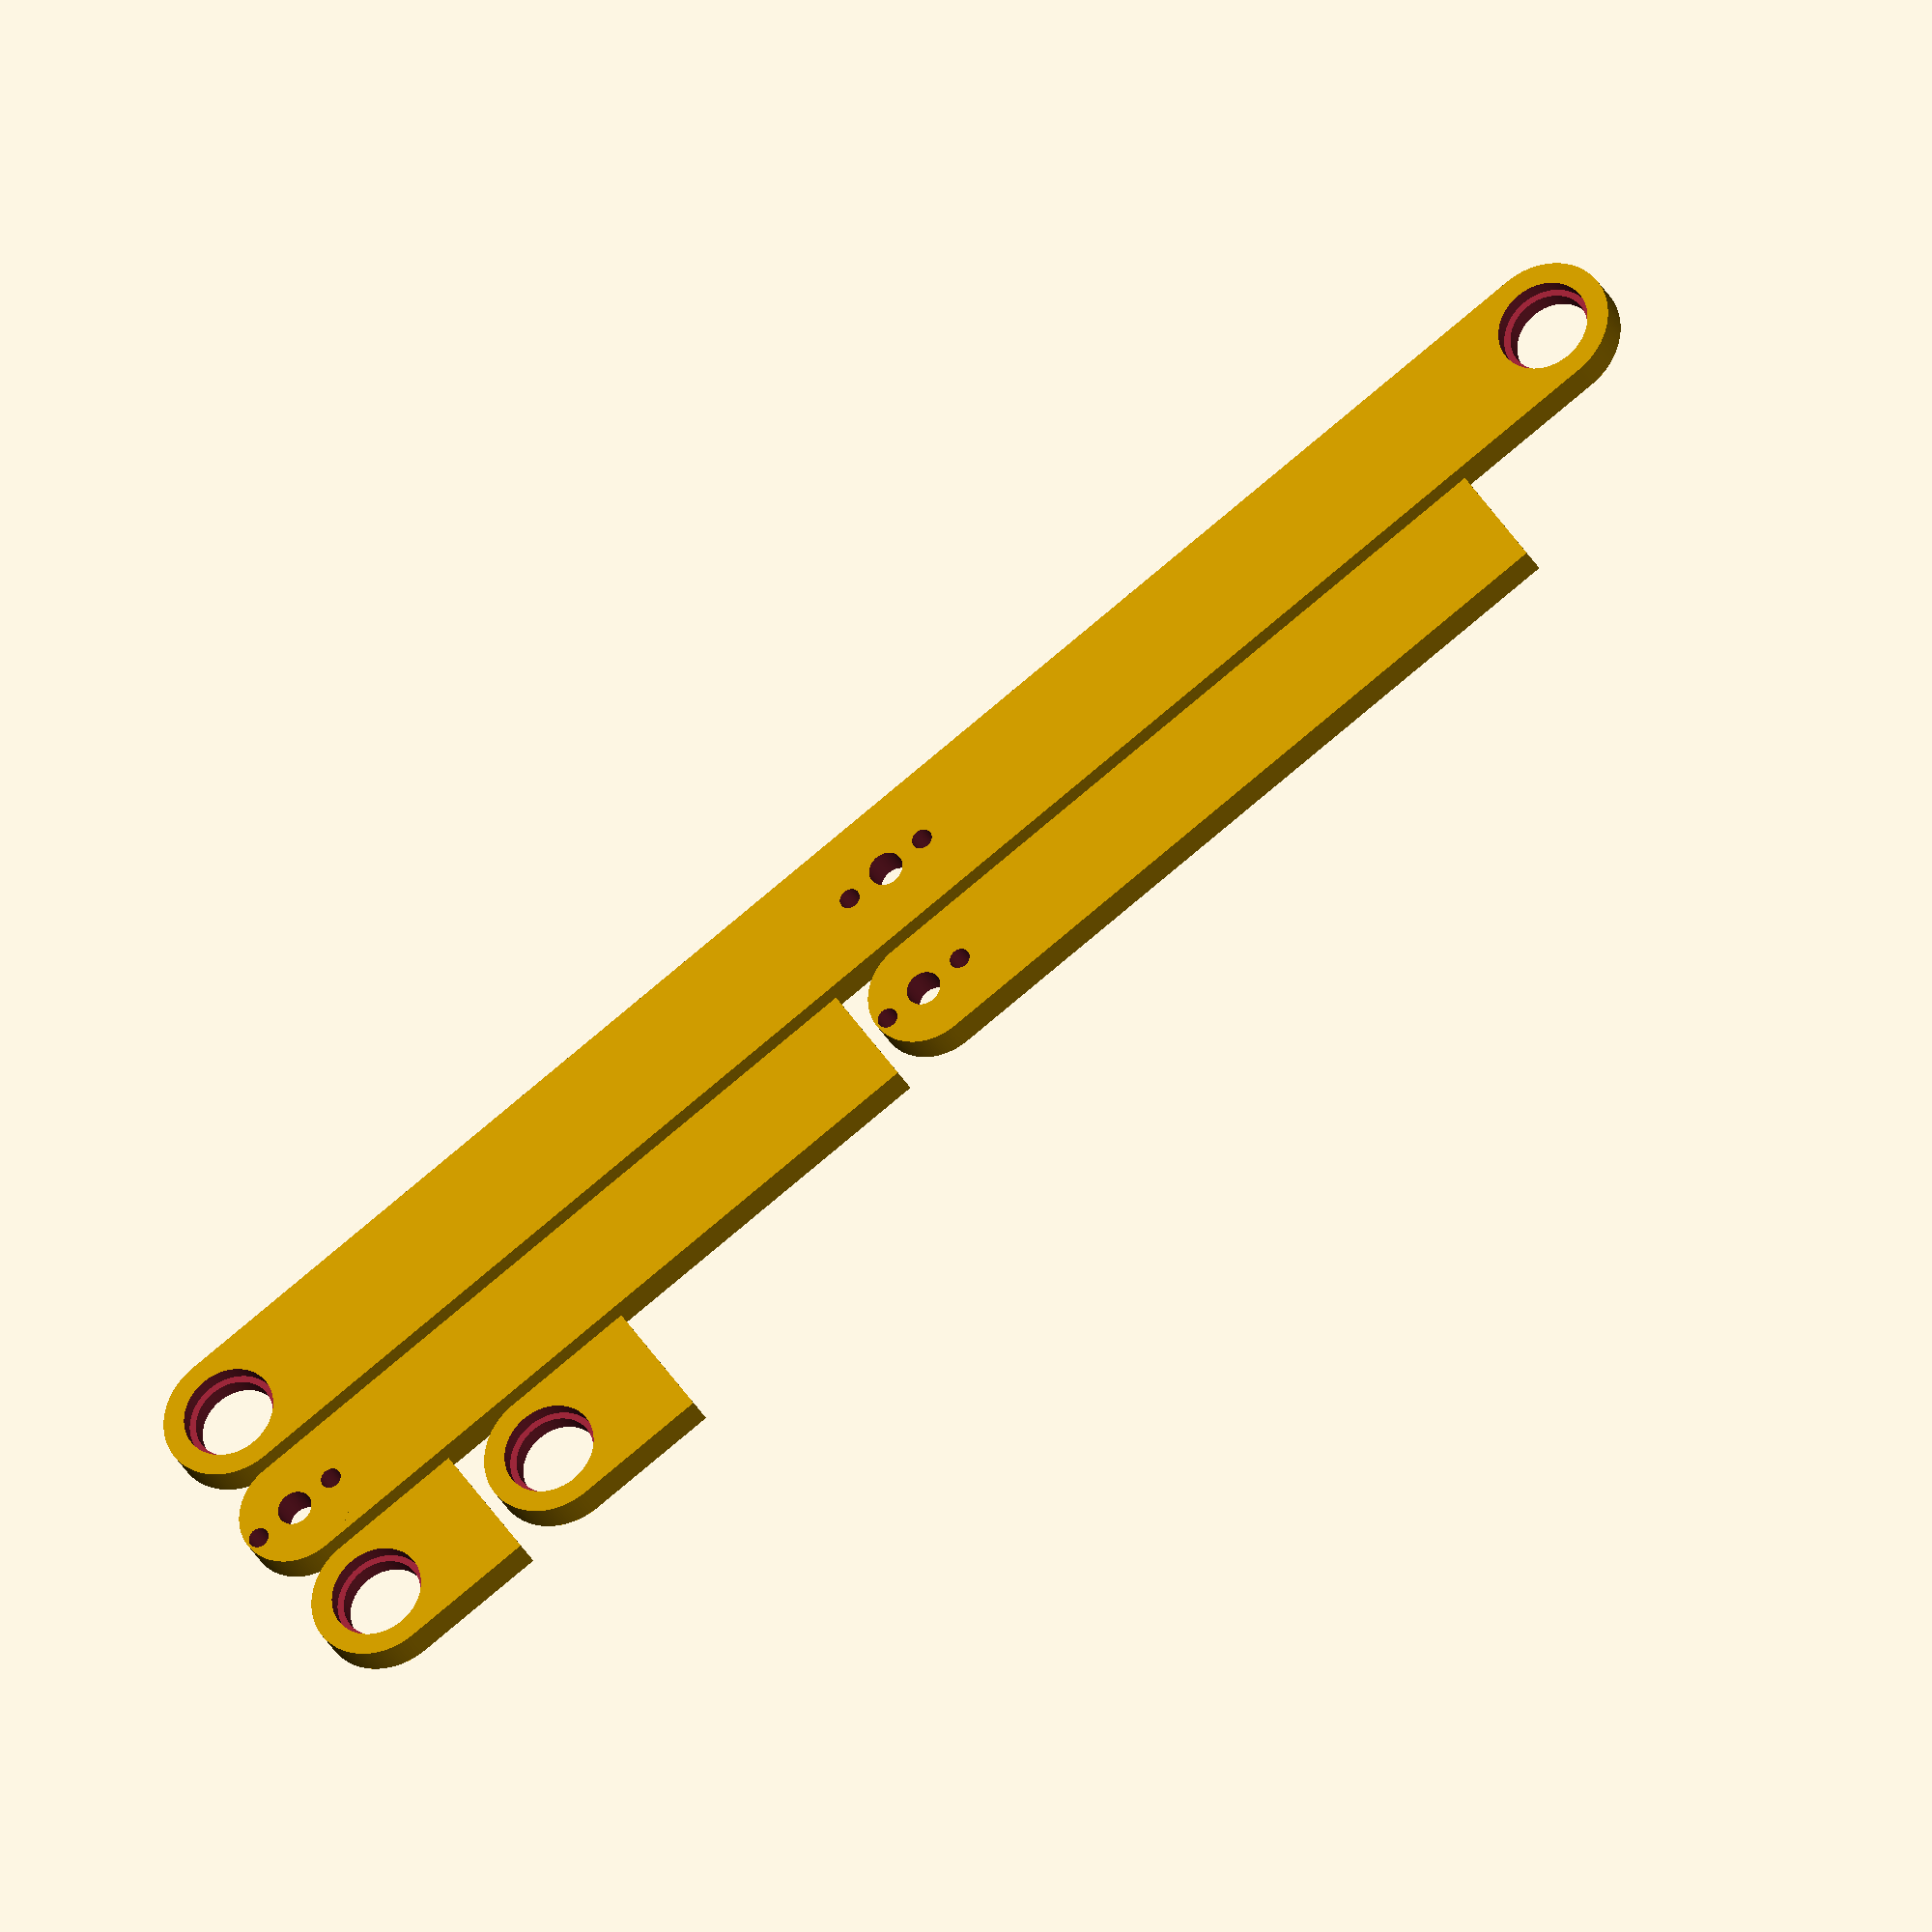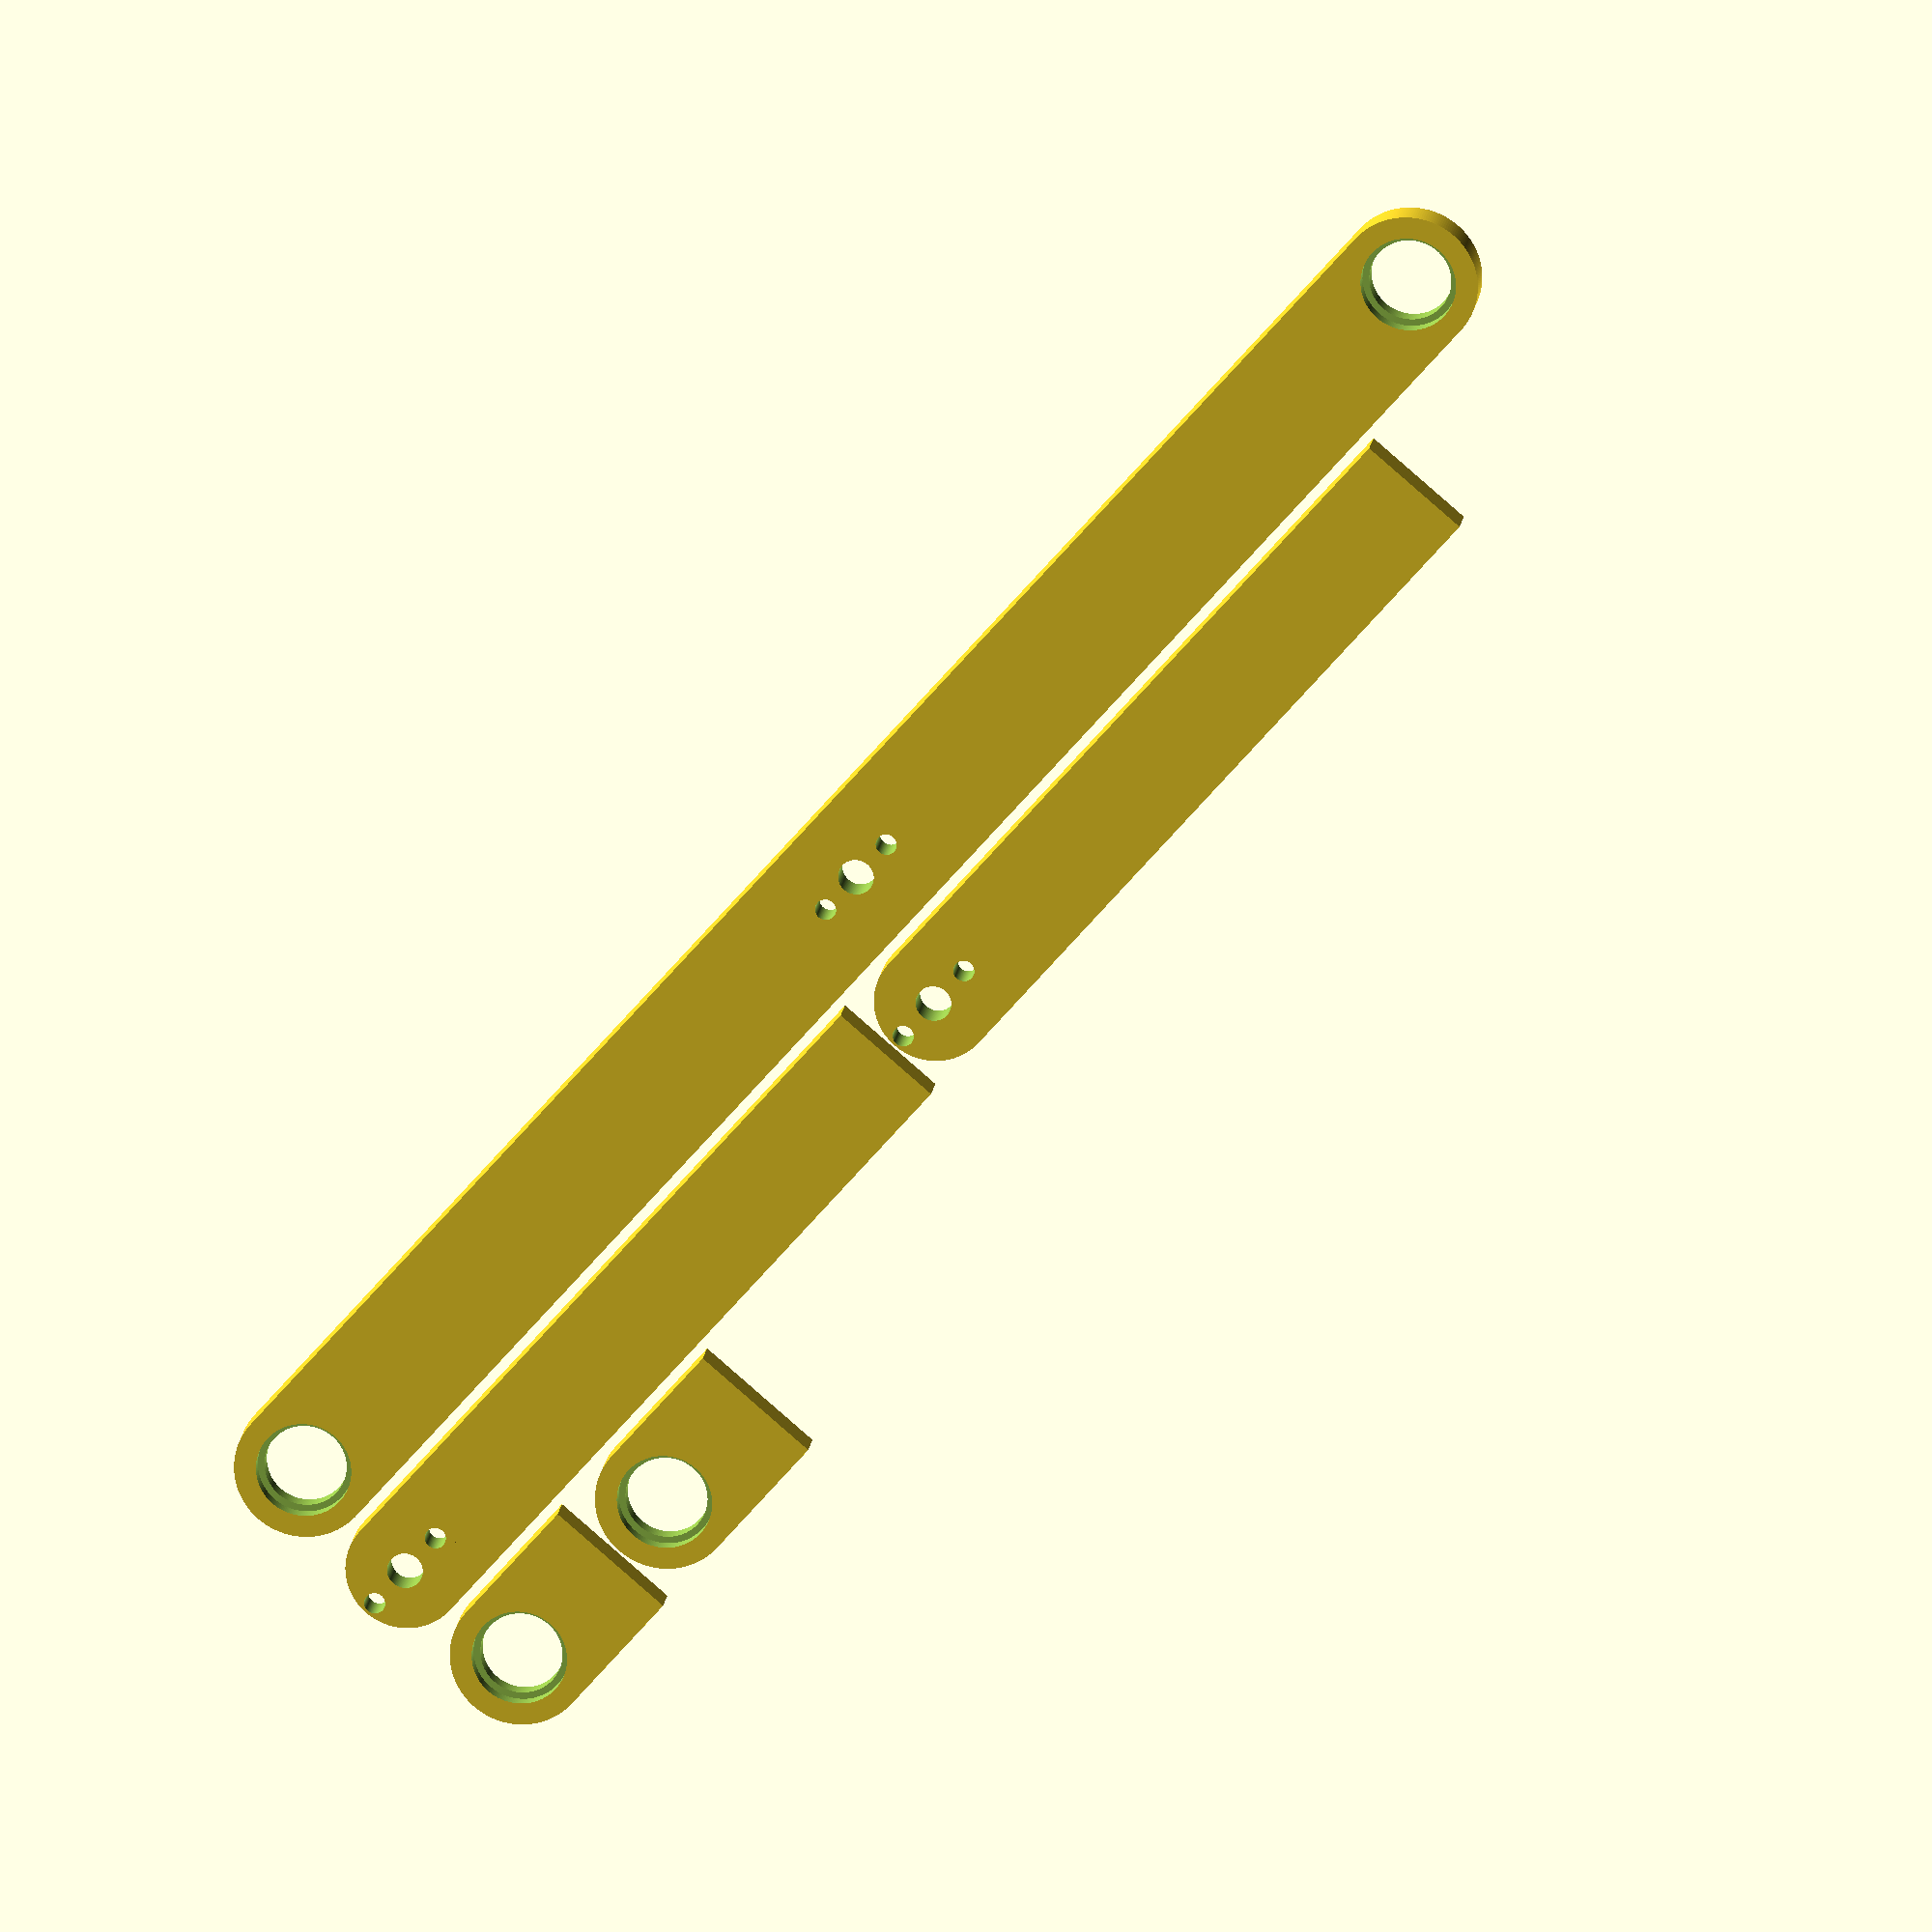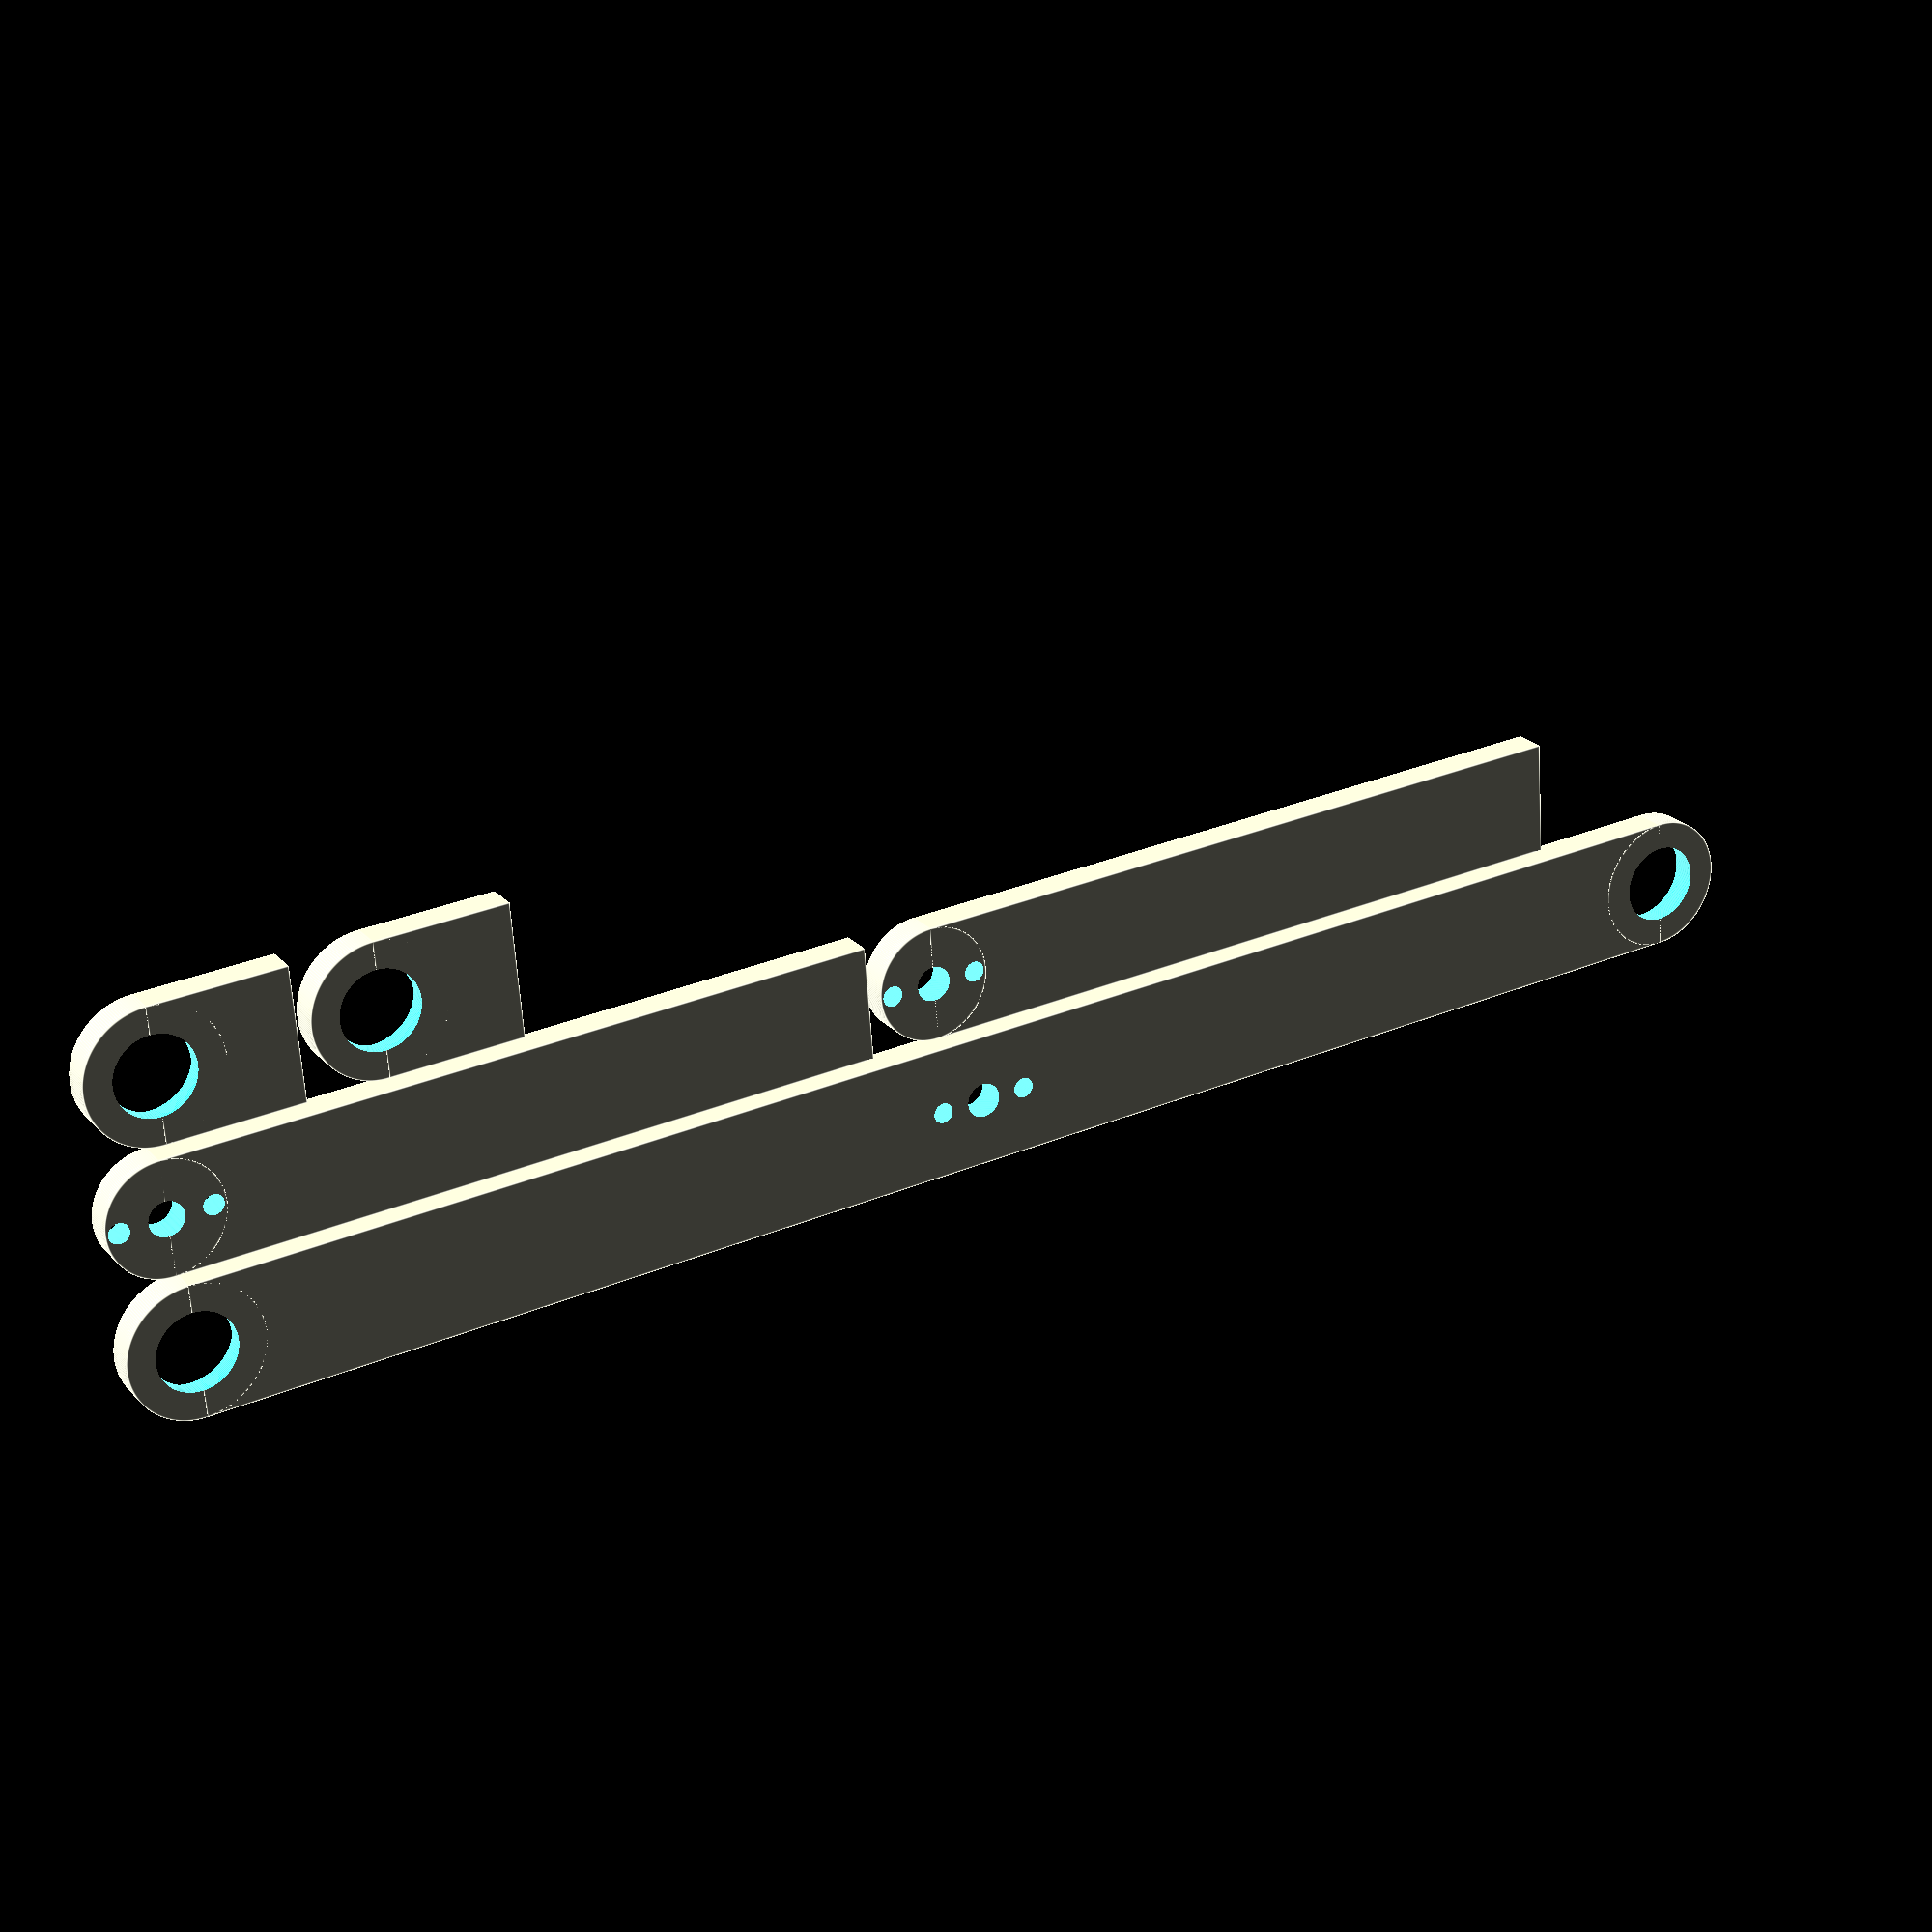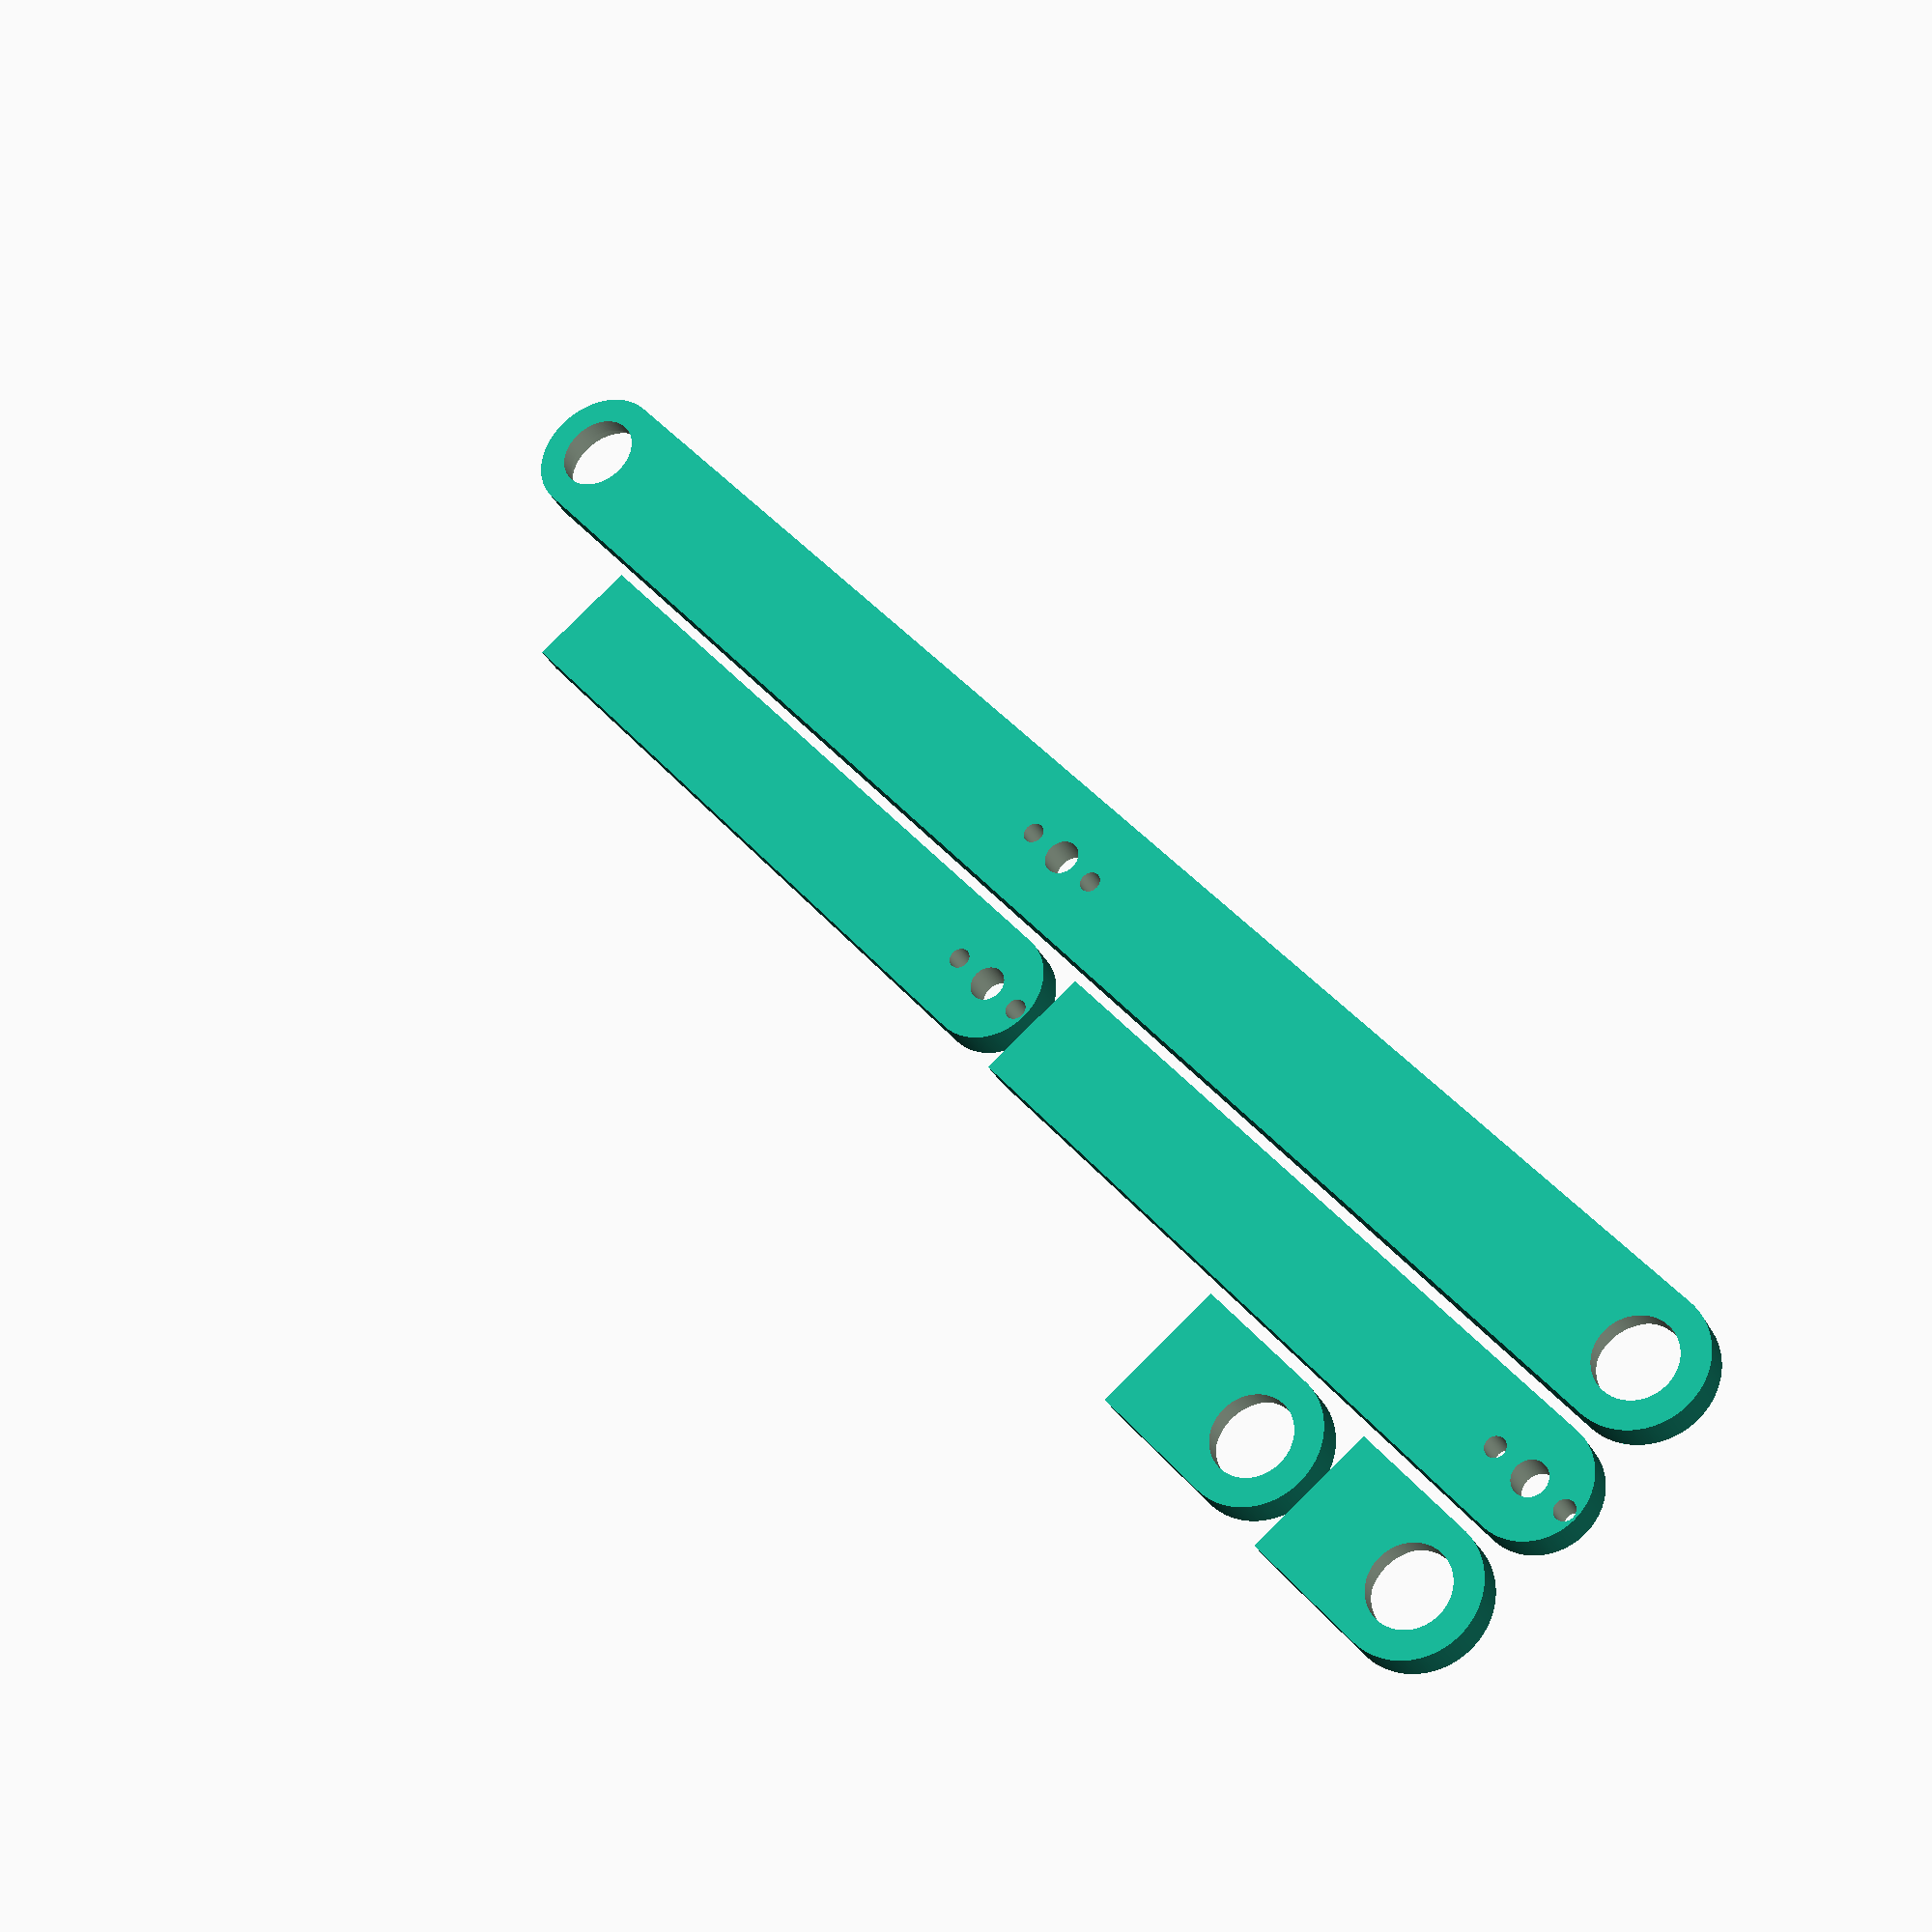
<openscad>
$fn = 200;

// Mode 1 => 3D
// Mode 2 => 2D
mode = 1;

gap = 2;

regulateur_length = 276;
regulateur_width = 21;
regulateur_thickness = 5;

indicateur_length = 120;
indicateur_width = 18;
indicateur_thickness = 5;

bearing_diameter = 14.4;
bearing_hold_diameter = bearing_diameter - 2;
bearing_width = 5.4;

screw_diameter = 5.4;
driving_hole_diameter = 3.2;
driving_hole_pitch = 7;
mark_hole_diameter = 1;

module regulateur_3d() {
    difference() {
        union() {
            translate([regulateur_width/2, 0, 0])
                cube([regulateur_length - regulateur_width,regulateur_width,regulateur_thickness]);
            
            translate([regulateur_width/2, regulateur_width/2, 0])
                cylinder(d=regulateur_width, h=regulateur_thickness);
            
            translate([regulateur_length -regulateur_width/2, regulateur_width/2, 0]) 
                cylinder(d=regulateur_width, h=regulateur_thickness);

        }

        // Right hole
        translate([regulateur_width/2,regulateur_width/2,-1]) {
            cylinder(d=bearing_hold_diameter, h=regulateur_thickness+2);
        }
        translate([regulateur_width/2,regulateur_width/2,bearing_width/2]) {
            cylinder(d=bearing_diameter, h=bearing_width/2+1);
        }
        
        // Left hole
        translate([regulateur_length - regulateur_width/2,regulateur_width/2,-1]) {
            cylinder(d=bearing_hold_diameter, h=regulateur_thickness+2);
        }
        translate([regulateur_length - regulateur_width/2,regulateur_width/2,bearing_width/2]) {
            cylinder(d=bearing_diameter, h=bearing_width/2+1);
        }
        
        // Center hole
        translate([regulateur_length/2,regulateur_width/2,-1]) {
            cylinder(d=screw_diameter, h=regulateur_thickness+2);
            transmission_holes_3d(regulateur_thickness);
        }
    }
}

module regulateur_2d() {
    difference() {
        // Body
        union() {
            translate([regulateur_width/2, 0])
                square([regulateur_length - regulateur_width,regulateur_width]);
            
            translate([regulateur_width/2, regulateur_width/2])
                circle(d=regulateur_width);
            
            translate([regulateur_length -regulateur_width/2, regulateur_width/2]) 
                circle(d=regulateur_width);

        }

        // Right hole
        translate([regulateur_width/2,regulateur_width/2]) {
            // Need CNC
            circle(d=mark_hole_diameter);
        }
        
        // Left hole
        translate([regulateur_length - regulateur_width/2,regulateur_width/2]) {
            // Need CNC
            circle(d=mark_hole_diameter);
        }
        
        // Center hole
        translate([regulateur_length/2,regulateur_width/2]) {
            circle(d=screw_diameter);
            transmission_holes_2d();
        }
    }
}

module regulateur_end_3d() {
    // Piece at which encapsulate a bearing at each end of the regulator.
    
    difference() {
        union() {
            translate([regulateur_width/2, regulateur_width/2])
                cylinder(d=regulateur_width, h=regulateur_thickness);
            
            translate([regulateur_width/2, 0])
                cube([regulateur_width,regulateur_width, regulateur_thickness]);
        }
        
        translate([regulateur_width/2, regulateur_width/2, -1])
            cylinder(d=bearing_hold_diameter, h=regulateur_thickness+2);
        
        translate([regulateur_width/2, regulateur_width/2, bearing_width/2])
            cylinder(d=bearing_diameter, h=bearing_width/2 + 1);
    }
        
}

module regulateur_end_2d() {
    // Piece at which encapsulate a bearing at each end of the regulator.
    
    difference() {
        union() {
            translate([regulateur_width/2, regulateur_width/2])
                circle(d=regulateur_width);
            
            translate([regulateur_width/2, 0])
                square([regulateur_width,regulateur_width]);
        }
        
        // Hole
        translate([regulateur_width/2, regulateur_width/2])
            // Need CNC
            circle(d=mark_hole_diameter);
    }
        
}

module indicateur_3d() {
    difference() {
        union() {
            translate([indicateur_width/2, 0, 0])
                cube([indicateur_length - indicateur_width/2,indicateur_width,indicateur_thickness]);
            
            translate([indicateur_width/2, indicateur_width/2, 0])
                cylinder(d=indicateur_width, h=indicateur_thickness);
        }
    
        // Hole
        translate([indicateur_width/2, indicateur_width/2, -1]) {
            cylinder(d=screw_diameter, h=indicateur_thickness+2);
            transmission_holes_3d(indicateur_thickness);
        }
    }
}

module indicateur_2d() {
    difference() {
        // Body
        union() {
            translate([indicateur_width/2, 0])
               square([indicateur_length - indicateur_width/2,indicateur_width]);
                    
            translate([indicateur_width/2, indicateur_width/2])
               circle(d=indicateur_width);
        }
    
        translate([indicateur_width/2, indicateur_width/2]) {
            // Need CNC
            circle(d=mark_hole_diameter);
            transmission_holes_2d();
        }
    }

}

module transmission_holes_2d() {
    translate([driving_hole_pitch,0])
        circle(d=driving_hole_diameter);
    translate([-driving_hole_pitch,0])
        circle(d=driving_hole_diameter);
}

module transmission_holes_3d(thickness) {
    translate([driving_hole_pitch,0])
        cylinder(d=driving_hole_diameter, h=thickness+2);
    translate([-driving_hole_pitch,0])
        cylinder(d=driving_hole_diameter, h=thickness+2);
}

/*
translate([0,1*(gap + regulateur_width),0])
    regulateur_3d();

translate([0,0*(gap + regulateur_width),0])
    indicateur_3d();

translate([gap + indicateur_length,0*(gap + regulateur_width),0])
    indicateur_3d();
*/

if( mode == 1 ) {
    regulateur_end_3d();
    translate([gap + 3/2* regulateur_width, 0])
        regulateur_end_3d();

    translate([0, gap + regulateur_width]) {

        indicateur_3d();
        translate([gap + indicateur_length, 0])
            indicateur_3d();

        translate([0,gap + indicateur_width])
            regulateur_3d();

    }
}

if( mode == 2 ) {
    regulateur_end_2d();
    translate([gap + 3/2* regulateur_width, 0])
        regulateur_end_2d();

    translate([0, gap + regulateur_width]) {

        indicateur_2d();
        translate([gap + indicateur_length, 0])
            indicateur_2d();

        translate([0,gap + indicateur_width])
            regulateur_2d();

    }
}
   


</openscad>
<views>
elev=29.3 azim=326.3 roll=22.1 proj=o view=solid
elev=162.3 azim=130.8 roll=172.5 proj=o view=wireframe
elev=337.3 azim=184.4 roll=149.9 proj=p view=edges
elev=210.5 azim=129.7 roll=337.3 proj=p view=solid
</views>
